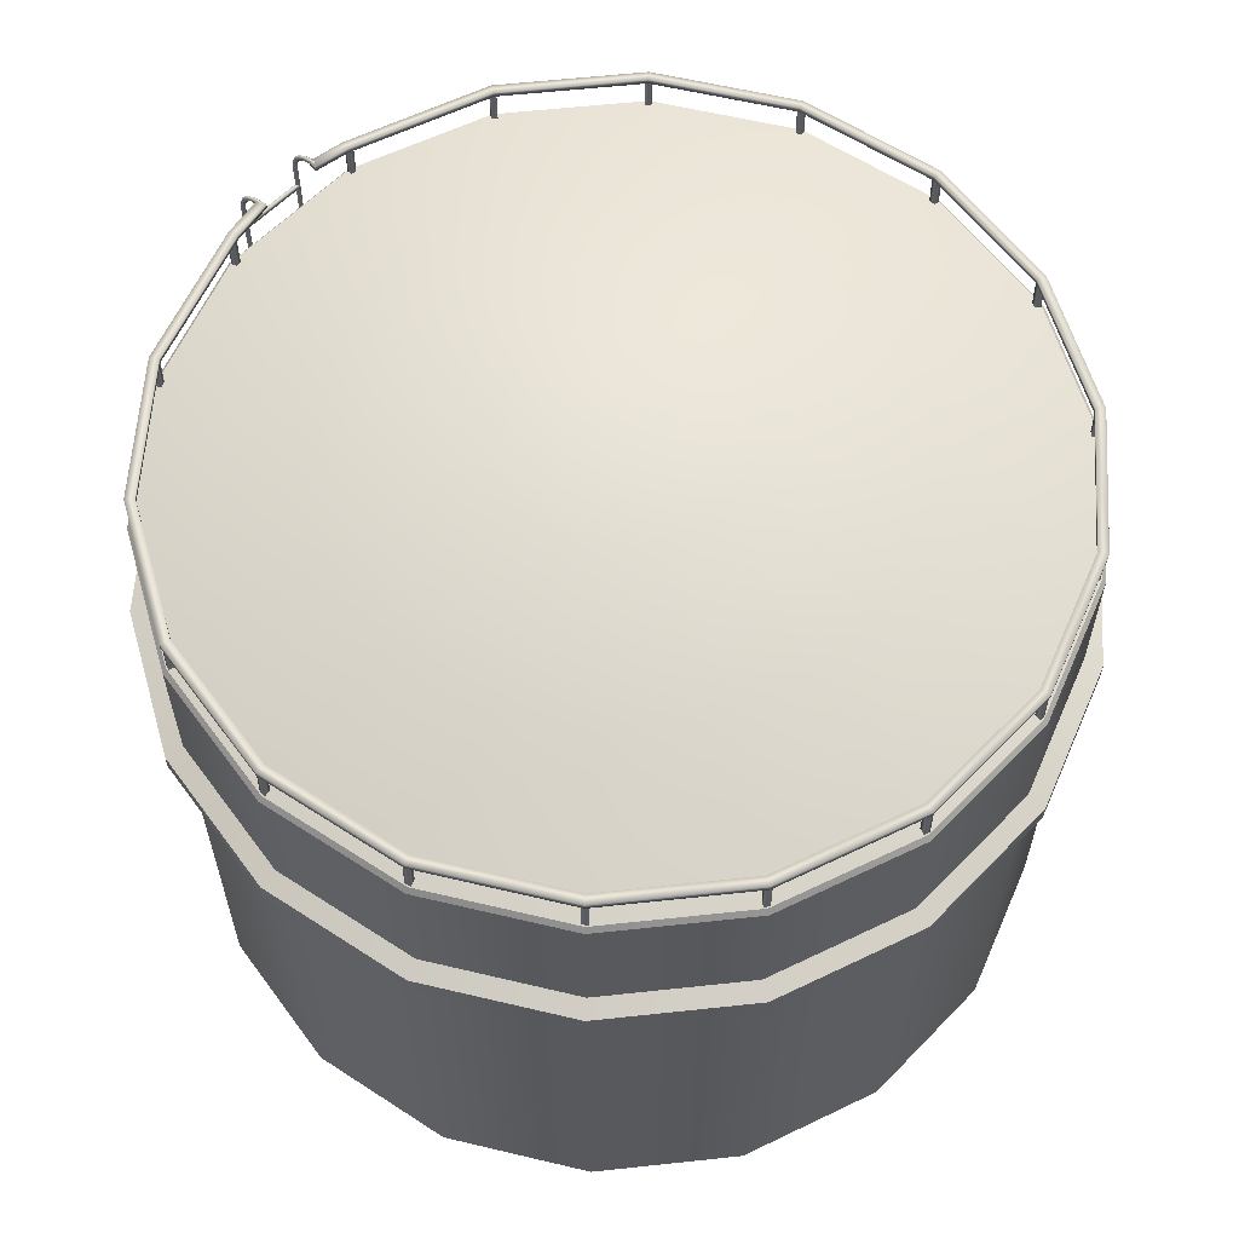
<metadata>
{"format":"obj","ext":"obj","renderer":"f3d","projection":"perspective","resolution":1024,"background":"white","views":[{"elev":60.2,"azim":73.7,"up":"+Y"}]}
</metadata>
<code>
o OilStorage_Mesh.010
v 1.373 0 0
v 1.29 0 -0.4694
v 1.051 0 -0.8822
v 0.6863 0 -1.189
v 0.2383 0 -1.352
v -0.2383 0 -1.352
v -0.6863 0 -1.189
v -1.051 0 -0.8822
v -1.29 0 -0.4694
v -1.373 0 -0
v -1.29 -0 0.4694
v -1.051 -0 0.8822
v -0.6863 -0 1.189
v -0.2383 -0 1.352
v 0.2383 -0 1.352
v 0.6863 -0 1.189
v 1.051 -0 0.8822
v 1.29 -0 0.4694
v 1.373 1.31 0
v 1.29 1.31 -0.4694
v 1.051 1.31 -0.8822
v 0.6863 1.31 -1.189
v 0.2383 1.31 -1.352
v -0.2383 1.31 -1.352
v -0.6863 1.31 -1.189
v -1.051 1.31 -0.8822
v -1.29 1.31 -0.4694
v -1.373 1.31 -0
v -1.29 1.31 0.4694
v -1.051 1.31 0.8822
v -0.6863 1.31 1.189
v -0.2383 1.31 1.352
v 0.2383 1.31 1.352
v 0.6863 1.31 1.189
v 1.051 1.31 0.8822
v 1.29 1.31 0.4694
v 1.373 1.411 0
v 1.29 1.411 -0.4694
v 1.051 1.411 -0.8822
v 0.6863 1.411 -1.189
v 0.2383 1.411 -1.352
v -0.2383 1.411 -1.352
v -0.6863 1.411 -1.189
v -1.051 1.411 -0.8822
v -1.29 1.411 -0.4694
v -1.373 1.411 -0
v -1.29 1.411 0.4694
v -1.051 1.411 0.8822
v -0.6863 1.411 1.189
v -0.2383 1.411 1.352
v 0.2383 1.411 1.352
v 0.6863 1.411 1.189
v 1.051 1.411 0.8822
v 1.29 1.411 0.4694
v 1.373 1.835 0
v 1.29 1.835 -0.4694
v 1.051 1.835 -0.8822
v 0.6863 1.835 -1.189
v 0.2383 1.835 -1.352
v -0.2383 1.835 -1.352
v -0.6863 1.835 -1.189
v -1.051 1.835 -0.8822
v -1.29 1.835 -0.4694
v -1.373 1.835 -0
v -1.29 1.835 0.4694
v -1.051 1.835 0.8822
v -0.6863 1.835 1.189
v -0.2383 1.835 1.352
v 0.2383 1.835 1.352
v 0.6863 1.835 1.189
v 1.051 1.835 0.8822
v 1.29 1.835 0.4694
v 0.8688 2.008 -0
v 0.8164 2.008 -0.2971
v 0.6655 2.008 -0.5584
v 0.4344 2.008 -0.7524
v 0.1509 2.008 -0.8556
v -0.1509 2.008 -0.8556
v -0.4344 2.008 -0.7524
v -0.6619 2.008 -0.5584
v -0.8088 2.008 -0.2971
v -0.8688 2.008 -0
v -0.8164 2.008 0.2971
v -0.6655 2.008 0.5584
v -0.4344 2.008 0.7524
v -0.1509 2.008 0.8556
v 0.1509 2.008 0.8556
v 0.4344 2.008 0.7524
v 0.6655 2.008 0.5584
v 0.8164 2.008 0.2971
v 0.365 2.099 -0
v 0.343 2.099 -0.1248
v 0.2796 2.099 -0.2346
v 0.1825 2.099 -0.3161
v 0.06338 2.099 -0.3595
v -0.06338 2.099 -0.3595
v -0.1825 2.099 -0.3161
v -0.286 2.099 -0.2346
v -0.3478 2.099 -0.1248
v -0.365 2.099 -0
v -0.343 2.099 0.1248
v -0.2796 2.099 0.2346
v -0.1825 2.099 0.3161
v -0.06338 2.099 0.3595
v 0.06338 2.099 0.3595
v 0.1825 2.099 0.3161
v 0.2796 2.099 0.2346
v 0.343 2.099 0.1248
v 1.43 1.334 0
v 1.344 1.334 -0.4892
v 1.096 1.334 -0.9193
v 0.7151 1.334 -1.239
v 0.2484 1.334 -1.409
v -0.2484 1.334 -1.409
v -0.7151 1.334 -1.239
v -1.096 1.334 -0.9193
v -1.344 1.334 -0.4892
v -1.43 1.334 -0
v -1.344 1.334 0.4892
v -1.096 1.334 0.9193
v -0.7151 1.334 1.239
v -0.2484 1.334 1.409
v 0.2484 1.334 1.409
v 0.7151 1.334 1.239
v 1.096 1.334 0.9193
v 1.344 1.334 0.4892
v 1.344 1.387 -0.4892
v 1.43 1.387 0
v 1.344 1.387 0.4892
v 1.096 1.387 0.9193
v 0.7151 1.387 1.239
v 0.2484 1.387 1.409
v -0.2484 1.387 1.409
v -0.7151 1.387 1.239
v -1.096 1.387 0.9193
v -1.344 1.387 0.4892
v -1.43 1.387 -0
v -1.344 1.387 -0.4892
v -1.096 1.387 -0.9193
v -0.7151 1.387 -1.239
v -0.2484 1.387 -1.409
v 0.2484 1.387 -1.409
v 0.7151 1.387 -1.239
v 1.096 1.387 -0.9193
v 1.248 1.987 -0.4543
v 1.328 1.987 0
v 1.36 1.985 0
v 1.278 1.985 -0.4651
v 1.248 1.987 0.4543
v 1.278 1.985 0.4651
v 1.017 1.987 0.8537
v 1.042 1.985 0.8742
v 0.6641 1.987 1.15
v 0.68 1.985 1.178
v 0.2306 1.987 1.308
v 0.2362 1.985 1.339
v -0.2306 1.987 1.308
v -0.2362 1.985 1.339
v -0.6641 1.987 1.15
v -0.68 1.985 1.178
v -1.024 1.987 0.8456
v -1.049 1.985 0.8661
v -1.244 1.987 0.4648
v -1.274 1.985 0.4757
v -1.328 1.987 -0
v -1.36 1.985 -0
v -1.248 1.987 -0.4543
v -1.278 1.985 -0.4651
v -1.017 1.987 -0.8537
v -1.042 1.985 -0.8742
v -0.6641 1.987 -1.15
v -0.68 1.985 -1.178
v -0.2306 1.987 -1.308
v -0.2362 1.985 -1.339
v 0.2306 1.987 -1.308
v 0.2362 1.985 -1.339
v 0.6641 1.987 -1.15
v 0.68 1.985 -1.178
v 1.017 1.987 -0.8537
v 1.042 1.985 -0.8742
v 1.248 1.97 -0.4543
v 1.328 1.97 0
v 1.36 1.967 0
v 1.278 1.967 -0.4651
v 1.248 1.97 0.4543
v 1.278 1.967 0.4651
v 1.017 1.97 0.8537
v 1.042 1.967 0.8742
v 0.6641 1.97 1.15
v 0.68 1.967 1.178
v 0.2306 1.97 1.308
v 0.2362 1.967 1.339
v -0.2306 1.97 1.308
v -0.2362 1.967 1.339
v -0.6641 1.97 1.15
v -0.68 1.967 1.178
v -1.024 1.97 0.8456
v -1.049 1.967 0.8661
v -1.244 1.97 0.4648
v -1.274 1.967 0.4757
v -1.328 1.97 -0
v -1.36 1.967 -0
v -1.248 1.97 -0.4543
v -1.278 1.967 -0.4651
v -1.017 1.97 -0.8537
v -1.042 1.967 -0.8742
v -0.6641 1.97 -1.15
v -0.68 1.967 -1.178
v -0.2306 1.97 -1.308
v -0.2362 1.967 -1.339
v 0.2306 1.97 -1.308
v 0.2362 1.967 -1.339
v 0.6641 1.97 -1.15
v 0.68 1.967 -1.178
v 1.017 1.97 -0.8537
v 1.042 1.967 -0.8742
v -0.6601 1.851 1.161
v -0.6755 1.851 1.151
v -0.6871 1.849 1.168
v -0.6706 1.849 1.179
v -0.6579 1.985 1.16
v -0.6733 1.985 1.15
v -0.685 1.983 1.166
v -0.6685 1.983 1.177
v -0.223 1.851 1.317
v -0.241 1.851 1.313
v -0.2463 1.849 1.332
v -0.2271 1.849 1.337
v -0.2215 1.985 1.315
v -0.2395 1.985 1.311
v -0.2448 1.983 1.33
v -0.2256 1.983 1.335
v 0.2409 1.851 1.314
v 0.2226 1.851 1.316
v 0.2243 1.849 1.336
v 0.2438 1.849 1.334
v 0.2416 1.985 1.311
v 0.2233 1.985 1.314
v 0.2249 1.983 1.334
v 0.2445 1.983 1.331
v 0.6758 1.851 1.152
v 0.6594 1.851 1.161
v 0.6678 1.849 1.179
v 0.6854 1.849 1.17
v 0.6755 1.985 1.15
v 0.6591 1.985 1.158
v 0.6675 1.983 1.176
v 0.6851 1.983 1.167
v 1.252 1.851 -0.4654
v 1.258 1.851 -0.4478
v 1.277 1.849 -0.4529
v 1.271 1.849 -0.4718
v 1.25 1.985 -0.4656
v 1.255 1.985 -0.448
v 1.274 1.983 -0.4531
v 1.269 1.983 -0.4719
v 1.336 1.851 -0.009096
v 1.335 1.851 0.009314
v 1.355 1.849 0.01116
v 1.356 1.849 -0.008496
v 1.333 1.985 -0.01018
v 1.332 1.985 0.008234
v 1.352 1.983 0.01008
v 1.354 1.983 -0.009576
v 1.258 1.851 0.4483
v 1.251 1.851 0.4653
v 1.269 1.849 0.4739
v 1.277 1.849 0.4558
v 1.256 1.985 0.4465
v 1.249 1.985 0.4634
v 1.267 1.983 0.472
v 1.275 1.983 0.4539
v 1.029 1.851 0.8517
v 1.017 1.851 0.8652
v 1.031 1.849 0.8795
v 1.044 1.849 0.8651
v 1.028 1.985 0.8493
v 1.015 1.985 0.8628
v 1.03 1.983 0.8771
v 1.043 1.983 0.8627
v -0.2409 1.851 -1.314
v -0.2226 1.851 -1.316
v -0.2243 1.849 -1.336
v -0.2438 1.849 -1.334
v -0.2416 1.985 -1.311
v -0.2233 1.985 -1.314
v -0.2249 1.983 -1.334
v -0.2445 1.983 -1.331
v 0.223 1.851 -1.317
v 0.241 1.851 -1.313
v 0.2463 1.849 -1.332
v 0.2271 1.849 -1.337
v 0.2215 1.985 -1.315
v 0.2395 1.985 -1.311
v 0.2448 1.983 -1.33
v 0.2256 1.983 -1.335
v 0.6601 1.851 -1.161
v 0.6755 1.851 -1.151
v 0.6871 1.849 -1.168
v 0.6706 1.849 -1.179
v 0.6579 1.985 -1.16
v 0.6733 1.985 -1.15
v 0.685 1.983 -1.166
v 0.6685 1.983 -1.177
v 1.017 1.851 -0.8656
v 1.029 1.851 -0.8509
v 1.045 1.849 -0.8624
v 1.033 1.849 -0.8781
v 1.015 1.985 -0.8649
v 1.026 1.985 -0.8501
v 1.043 1.983 -0.8616
v 1.031 1.983 -0.8774
v -1.336 1.851 0.009096
v -1.335 1.851 -0.009314
v -1.355 1.849 -0.01116
v -1.356 1.849 0.008496
v -1.333 1.985 0.01018
v -1.332 1.985 -0.008235
v -1.352 1.983 -0.01008
v -1.354 1.983 0.009575
v -1.258 1.851 -0.4483
v -1.251 1.851 -0.4653
v -1.269 1.849 -0.4739
v -1.277 1.849 -0.4558
v -1.256 1.985 -0.4465
v -1.249 1.985 -0.4634
v -1.267 1.983 -0.472
v -1.275 1.983 -0.4539
v -1.029 1.851 -0.8517
v -1.017 1.851 -0.8652
v -1.031 1.849 -0.8795
v -1.044 1.849 -0.8651
v -1.028 1.985 -0.8493
v -1.015 1.985 -0.8628
v -1.03 1.983 -0.8771
v -1.043 1.983 -0.8627
v -0.6758 1.851 -1.152
v -0.6594 1.851 -1.161
v -0.6678 1.849 -1.179
v -0.6854 1.849 -1.17
v -0.6755 1.985 -1.15
v -0.6591 1.985 -1.158
v -0.6675 1.983 -1.176
v -0.6851 1.983 -1.167
v -1.252 1.851 0.4654
v -1.258 1.851 0.4478
v -1.277 1.849 0.4529
v -1.271 1.849 0.4718
v -1.25 1.985 0.4656
v -1.255 1.985 0.448
v -1.274 1.983 0.4531
v -1.269 1.983 0.4719
v -1.017 1.851 0.8656
v -1.029 1.851 0.8509
v -1.045 1.849 0.8624
v -1.033 1.849 0.8781
v -1.015 1.985 0.8649
v -1.026 1.985 0.8501
v -1.043 1.983 0.8616
v -1.031 1.983 0.8774
v -1.313 1.883 0.6252
v -1.31 1.883 0.6129
v -1.297 1.882 0.6162
v -1.301 1.883 0.6285
v -1.31 1.907 0.6238
v -1.307 1.905 0.6116
v -1.295 1.903 0.615
v -1.298 1.905 0.6272
v -1.303 1.93 0.6198
v -1.301 1.926 0.6079
v -1.289 1.922 0.6116
v -1.292 1.926 0.6235
v -1.293 1.95 0.6135
v -1.291 1.944 0.6021
v -1.28 1.938 0.6064
v -1.282 1.944 0.6177
v -1.278 1.966 0.6052
v -1.278 1.959 0.5945
v -1.268 1.952 0.5995
v -1.269 1.959 0.6101
v -1.261 1.979 0.5952
v -1.262 1.971 0.5854
v -1.254 1.963 0.5912
v -1.253 1.971 0.601
v -1.241 1.987 0.584
v -1.244 1.978 0.5751
v -1.238 1.969 0.5819
v -1.235 1.978 0.5907
v -1.221 1.99 0.572
v -1.225 1.981 0.5639
v -1.22 1.972 0.5714
v -1.216 1.981 0.5795
v -1.313 -0.002626 0.6252
v -1.31 -0.002108 0.6129
v -1.297 -0.001591 0.6162
v -1.301 -0.002108 0.6285
v -1.209 1.883 0.8056
v -1.206 1.907 0.8042
v -1.203 1.905 0.792
v -1.205 1.883 0.7933
v -1.191 1.903 0.7954
v -1.193 1.882 0.7966
v -1.194 1.905 0.8076
v -1.196 1.883 0.8089
v -1.199 1.93 0.8002
v -1.197 1.926 0.7883
v -1.185 1.922 0.7921
v -1.188 1.926 0.8039
v -1.188 1.95 0.7939
v -1.187 1.944 0.7826
v -1.176 1.938 0.7868
v -1.178 1.944 0.7981
v -1.174 1.966 0.7856
v -1.174 1.959 0.775
v -1.164 1.952 0.7799
v -1.165 1.959 0.7906
v -1.157 1.979 0.7757
v -1.158 1.971 0.7659
v -1.15 1.963 0.7717
v -1.149 1.971 0.7815
v -1.137 1.987 0.7644
v -1.14 1.978 0.7556
v -1.134 1.969 0.7623
v -1.131 1.978 0.7711
v -1.116 1.99 0.7524
v -1.121 1.981 0.7443
v -1.116 1.972 0.7519
v -1.112 1.981 0.7599
v -1.209 -0.002626 0.8056
v -1.205 -0.002108 0.7933
v -1.193 -0.001591 0.7966
v -1.196 -0.002108 0.8089
v -1.299 0.1931 0.6155
v -1.196 0.1931 0.795
v -1.299 0.2069 0.6155
v -1.196 0.2069 0.795
v -1.309 0.1931 0.6208
v -1.205 0.1931 0.8004
v -1.309 0.2069 0.6208
v -1.205 0.2069 0.8004
v -1.299 0.5914 0.6154
v -1.196 0.5914 0.7949
v -1.299 0.6051 0.6154
v -1.196 0.6051 0.7949
v -1.309 0.5914 0.6207
v -1.205 0.5914 0.8003
v -1.309 0.6051 0.6207
v -1.205 0.6051 0.8003
v -1.299 0.3966 0.6157
v -1.196 0.3966 0.7953
v -1.299 0.4104 0.6157
v -1.196 0.4104 0.7953
v -1.308 0.3966 0.6211
v -1.205 0.3966 0.8006
v -1.308 0.4104 0.6211
v -1.205 0.4104 0.8006
v -1.299 0.7914 0.6154
v -1.196 0.7914 0.7949
v -1.299 0.8051 0.6154
v -1.196 0.8051 0.7949
v -1.309 0.7914 0.6207
v -1.205 0.7914 0.8003
v -1.309 0.8051 0.6207
v -1.205 0.8051 0.8003
v -1.299 1.191 0.6154
v -1.196 1.191 0.7949
v -1.299 1.205 0.6154
v -1.196 1.205 0.7949
v -1.309 1.191 0.6207
v -1.205 1.191 0.8003
v -1.309 1.205 0.6207
v -1.205 1.205 0.8003
v -1.299 0.9966 0.6157
v -1.196 0.9966 0.7953
v -1.299 1.01 0.6157
v -1.196 1.01 0.7953
v -1.308 0.9966 0.6211
v -1.205 0.9966 0.8006
v -1.308 1.01 0.6211
v -1.205 1.01 0.8006
v -1.299 1.391 0.6154
v -1.196 1.391 0.7949
v -1.299 1.405 0.6154
v -1.196 1.405 0.7949
v -1.309 1.391 0.6207
v -1.205 1.391 0.8003
v -1.309 1.405 0.6207
v -1.205 1.405 0.8003
v -1.299 1.791 0.6154
v -1.196 1.791 0.7949
v -1.299 1.805 0.6154
v -1.196 1.805 0.7949
v -1.309 1.791 0.6207
v -1.205 1.791 0.8003
v -1.309 1.805 0.6207
v -1.205 1.805 0.8003
v -1.299 1.597 0.6157
v -1.196 1.597 0.7953
v -1.299 1.61 0.6157
v -1.196 1.61 0.7953
v -1.308 1.597 0.6211
v -1.205 1.597 0.8006
v -1.308 1.61 0.6211
v -1.205 1.61 0.8006
v -1.137 1.985 0.7612
v -1.112 1.987 0.7407
v -1.112 1.97 0.7407
v -1.137 1.967 0.7612
v -1.204 1.987 0.5744
v -1.234 1.985 0.5853
v -1.234 1.967 0.5853
v -1.204 1.97 0.5744
v 1.36 1.853 0
v 1.278 1.853 -0.4651
v 1.042 1.853 -0.8741
v 0.68 1.853 -1.178
v 0.2361 1.853 -1.339
v -0.2361 1.853 -1.339
v -0.68 1.853 -1.178
v -1.042 1.853 -0.8742
v -1.278 1.853 -0.4652
v -1.36 1.853 -0
v -1.278 1.853 0.4651
v -1.042 1.853 0.8741
v -0.68 1.853 1.178
v -0.2361 1.853 1.339
v 0.2361 1.853 1.339
v 0.68 1.853 1.178
v 1.042 1.853 0.8741
v 1.278 1.853 0.4651
v -0.000792 2.135 -0.000378
g OilStorage_Mesh.010_OilDrums.001
f 1 2 20 19
f 2 3 21 20
f 3 4 22 21
f 4 5 23 22
f 5 6 24 23
f 6 7 25 24
f 7 8 26 25
f 8 9 27 26
f 9 10 28 27
f 10 11 29 28
f 11 12 30 29
f 12 13 31 30
f 13 14 32 31
f 14 15 33 32
f 15 16 34 33
f 16 17 35 34
f 17 18 36 35
f 18 1 19 36
f 109 110 127 128
f 110 111 144 127
f 111 112 143 144
f 112 113 142 143
f 113 114 141 142
f 114 115 140 141
f 115 116 139 140
f 116 117 138 139
f 117 118 137 138
f 118 119 136 137
f 119 120 135 136
f 120 121 134 135
f 121 122 133 134
f 122 123 132 133
f 123 124 131 132
f 124 125 130 131
f 125 126 129 130
f 126 109 128 129
f 37 38 56 55
f 38 39 57 56
f 39 40 58 57
f 40 41 59 58
f 41 42 60 59
f 42 43 61 60
f 43 44 62 61
f 44 45 63 62
f 45 46 64 63
f 46 47 65 64
f 47 48 66 65
f 48 49 67 66
f 49 50 68 67
f 50 51 69 68
f 51 52 70 69
f 52 53 71 70
f 53 54 72 71
f 54 37 55 72
f 18 17 16 15 14 13 12 11 10 9 8 7 6 5 4 3 2 1
f 513 514 74 73
f 514 515 75 74
f 515 516 76 75
f 516 517 77 76
f 517 518 78 77
f 518 519 79 78
f 519 520 80 79
f 520 521 81 80
f 521 522 82 81
f 522 523 83 82
f 523 524 84 83
f 524 525 85 84
f 525 526 86 85
f 526 527 87 86
f 527 528 88 87
f 528 529 89 88
f 529 530 90 89
f 530 513 73 90
f 73 74 92 91
f 74 75 93 92
f 75 76 94 93
f 76 77 95 94
f 77 78 96 95
f 78 79 97 96
f 79 80 98 97
f 80 81 99 98
f 81 82 100 99
f 82 83 101 100
f 83 84 102 101
f 84 85 103 102
f 85 86 104 103
f 86 87 105 104
f 87 88 106 105
f 88 89 107 106
f 89 90 108 107
f 90 73 91 108
f 19 20 110 109
f 20 21 111 110
f 21 22 112 111
f 22 23 113 112
f 23 24 114 113
f 24 25 115 114
f 25 26 116 115
f 26 27 117 116
f 27 28 118 117
f 28 29 119 118
f 29 30 120 119
f 30 31 121 120
f 31 32 122 121
f 32 33 123 122
f 33 34 124 123
f 34 35 125 124
f 35 36 126 125
f 36 19 109 126
f 38 37 128 127
f 37 54 129 128
f 54 53 130 129
f 53 52 131 130
f 52 51 132 131
f 51 50 133 132
f 50 49 134 133
f 49 48 135 134
f 48 47 136 135
f 47 46 137 136
f 46 45 138 137
f 45 44 139 138
f 44 43 140 139
f 43 42 141 140
f 42 41 142 141
f 41 40 143 142
f 40 39 144 143
f 39 38 127 144
f 56 514 513 55
f 57 515 514 56
f 58 516 515 57
f 59 517 516 58
f 60 518 517 59
f 61 519 518 60
f 62 520 519 61
f 63 521 520 62
f 64 522 521 63
f 65 523 522 64
f 66 524 523 65
f 67 525 524 66
f 68 526 525 67
f 69 527 526 68
f 70 528 527 69
f 71 529 528 70
f 72 530 529 71
f 55 513 530 72
f 91 92 531
f 92 93 531
f 93 94 531
f 94 95 531
f 95 96 531
f 96 97 531
f 97 98 531
f 98 99 531
f 99 100 531
f 100 101 531
f 101 102 531
f 102 103 531
f 103 104 531
f 104 105 531
f 105 106 531
f 106 107 531
f 107 108 531
f 108 91 531
g OilStorage_Mesh.010_BuildingMetal
f 145 146 147 148
f 146 149 150 147
f 149 151 152 150
f 151 153 154 152
f 153 155 156 154
f 155 157 158 156
f 157 159 160 158
f 159 161 162 160
f 163 165 166 164
f 165 167 168 166
f 167 169 170 168
f 169 171 172 170
f 171 173 174 172
f 173 175 176 174
f 175 177 178 176
f 177 179 180 178
f 179 145 148 180
f 146 145 181 182
f 148 147 183 184
f 149 146 182 185
f 147 150 186 183
f 151 149 185 187
f 150 152 188 186
f 153 151 187 189
f 152 154 190 188
f 155 153 189 191
f 154 156 192 190
f 157 155 191 193
f 156 158 194 192
f 159 157 193 195
f 158 160 196 194
f 161 159 195 197
f 160 162 198 196
f 165 163 199 201
f 164 166 202 200
f 167 165 201 203
f 166 168 204 202
f 169 167 203 205
f 168 170 206 204
f 171 169 205 207
f 170 172 208 206
f 173 171 207 209
f 172 174 210 208
f 175 173 209 211
f 174 176 212 210
f 177 175 211 213
f 176 178 214 212
f 179 177 213 215
f 178 180 216 214
f 145 179 215 181
f 180 148 184 216
f 182 181 184 183
f 181 215 216 184
f 215 213 214 216
f 213 211 212 214
f 211 209 210 212
f 209 207 208 210
f 207 205 206 208
f 205 203 204 206
f 203 201 202 204
f 201 199 200 202
f 197 195 196 198
f 195 193 194 196
f 193 191 192 194
f 191 189 190 192
f 189 187 188 190
f 187 185 186 188
f 185 182 183 186
f 506 507 508 505
f 510 511 512 509
f 217 218 222 221
f 218 219 223 222
f 219 220 224 223
f 220 217 221 224
f 225 226 230 229
f 226 227 231 230
f 227 228 232 231
f 228 225 229 232
f 233 234 238 237
f 234 235 239 238
f 235 236 240 239
f 236 233 237 240
f 241 242 246 245
f 242 243 247 246
f 243 244 248 247
f 244 241 245 248
f 249 250 254 253
f 250 251 255 254
f 251 252 256 255
f 252 249 253 256
f 257 258 262 261
f 258 259 263 262
f 259 260 264 263
f 260 257 261 264
f 265 266 270 269
f 266 267 271 270
f 267 268 272 271
f 268 265 269 272
f 273 274 278 277
f 274 275 279 278
f 275 276 280 279
f 276 273 277 280
f 281 282 286 285
f 282 283 287 286
f 283 284 288 287
f 284 281 285 288
f 289 290 294 293
f 290 291 295 294
f 291 292 296 295
f 292 289 293 296
f 297 298 302 301
f 298 299 303 302
f 299 300 304 303
f 300 297 301 304
f 305 306 310 309
f 306 307 311 310
f 307 308 312 311
f 308 305 309 312
f 313 314 318 317
f 314 315 319 318
f 315 316 320 319
f 316 313 317 320
f 321 322 326 325
f 322 323 327 326
f 323 324 328 327
f 324 321 325 328
f 329 330 334 333
f 330 331 335 334
f 331 332 336 335
f 332 329 333 336
f 337 338 342 341
f 338 339 343 342
f 339 340 344 343
f 340 337 341 344
f 345 346 350 349
f 346 347 351 350
f 347 348 352 351
f 348 345 349 352
f 353 354 358 357
f 354 355 359 358
f 355 356 360 359
f 356 353 357 360
f 361 365 366 362
f 362 366 367 363
f 363 367 368 364
f 364 368 365 361
f 365 369 370 366
f 366 370 371 367
f 367 371 372 368
f 368 372 369 365
f 369 373 374 370
f 370 374 375 371
f 371 375 376 372
f 372 376 373 369
f 373 377 378 374
f 374 378 379 375
f 375 379 380 376
f 376 380 377 373
f 377 381 382 378
f 378 382 383 379
f 379 383 384 380
f 380 384 381 377
f 381 385 386 382
f 382 386 387 383
f 383 387 388 384
f 384 388 385 381
f 385 389 390 386
f 386 390 391 387
f 387 391 392 388
f 388 392 389 385
f 393 361 362 394
f 394 362 363 395
f 395 363 364 396
f 396 364 361 393
f 397 398 399 400
f 400 399 401 402
f 402 401 403 404
f 404 403 398 397
f 398 405 406 399
f 399 406 407 401
f 401 407 408 403
f 403 408 405 398
f 405 409 410 406
f 406 410 411 407
f 407 411 412 408
f 408 412 409 405
f 409 413 414 410
f 410 414 415 411
f 411 415 416 412
f 412 416 413 409
f 413 417 418 414
f 414 418 419 415
f 415 419 420 416
f 416 420 417 413
f 417 421 422 418
f 418 422 423 419
f 419 423 424 420
f 420 424 421 417
f 421 425 426 422
f 422 426 427 423
f 423 427 428 424
f 424 428 425 421
f 429 397 400 430
f 430 400 402 431
f 431 402 404 432
f 432 404 397 429
f 433 435 436 434
f 437 438 440 439
f 433 434 438 437
f 436 435 439 440
f 441 443 444 442
f 445 446 448 447
f 441 442 446 445
f 444 443 447 448
f 449 451 452 450
f 453 454 456 455
f 449 450 454 453
f 452 451 455 456
f 457 459 460 458
f 461 462 464 463
f 457 458 462 461
f 460 459 463 464
f 465 467 468 466
f 469 470 472 471
f 465 466 470 469
f 468 467 471 472
f 473 475 476 474
f 477 478 480 479
f 473 474 478 477
f 476 475 479 480
f 481 483 484 482
f 485 486 488 487
f 481 482 486 485
f 484 483 487 488
f 489 491 492 490
f 493 494 496 495
f 489 490 494 493
f 492 491 495 496
f 497 499 500 498
f 501 502 504 503
f 497 498 502 501
f 500 499 503 504
f 162 161 506 505
f 161 197 507 506
f 197 198 508 507
f 198 162 505 508
f 163 164 510 509
f 164 200 511 510
f 200 199 512 511
f 199 163 509 512

</code>
